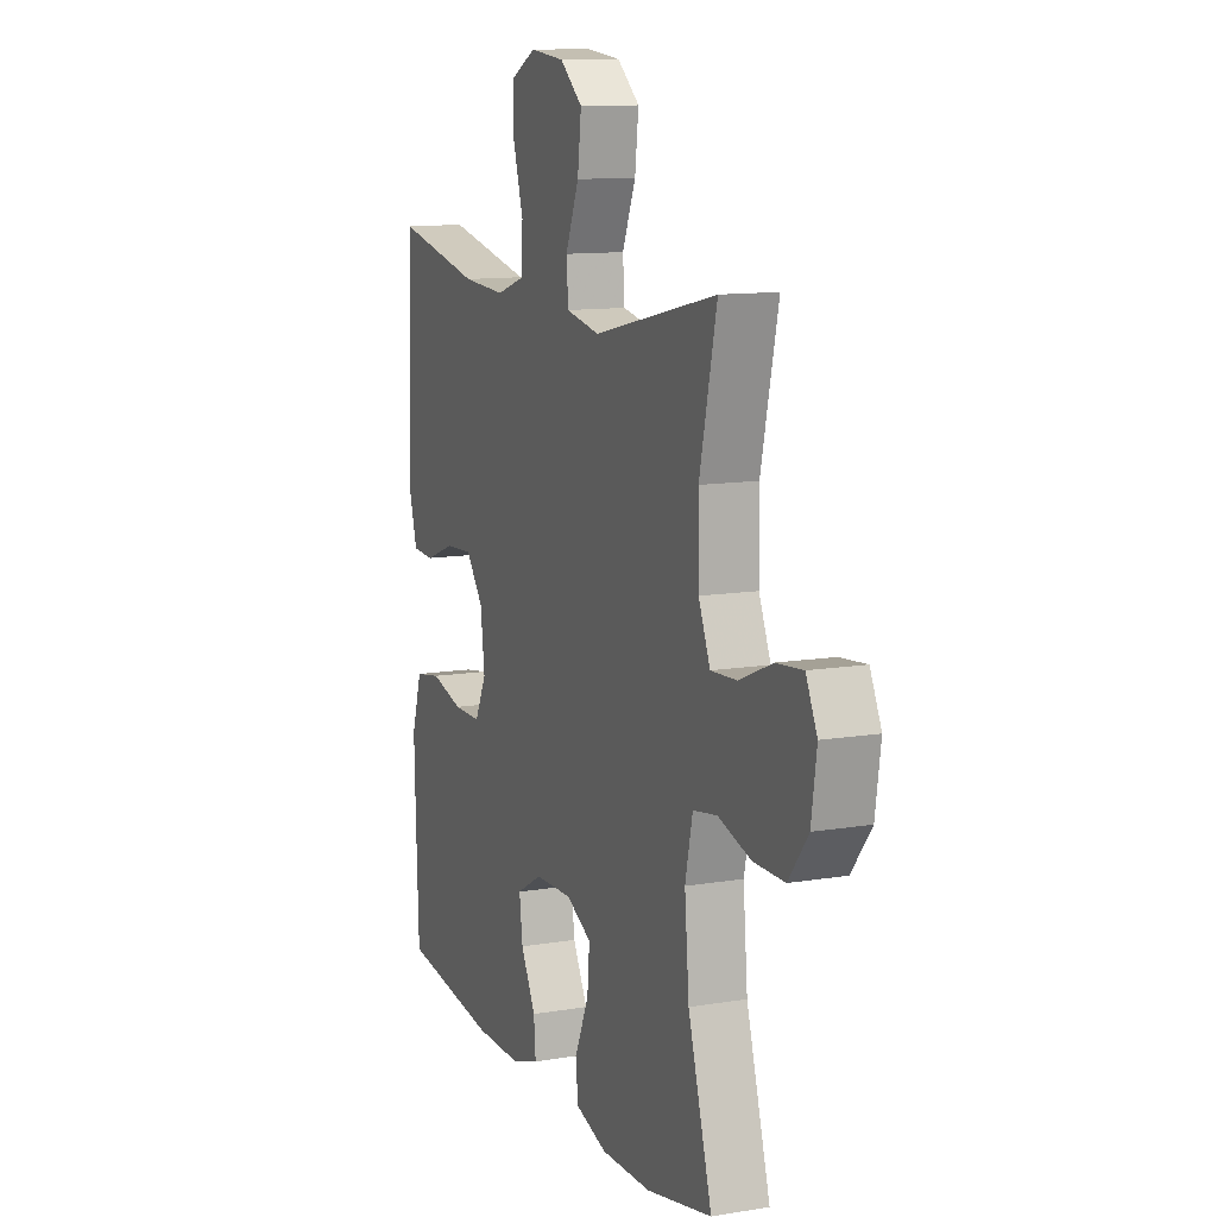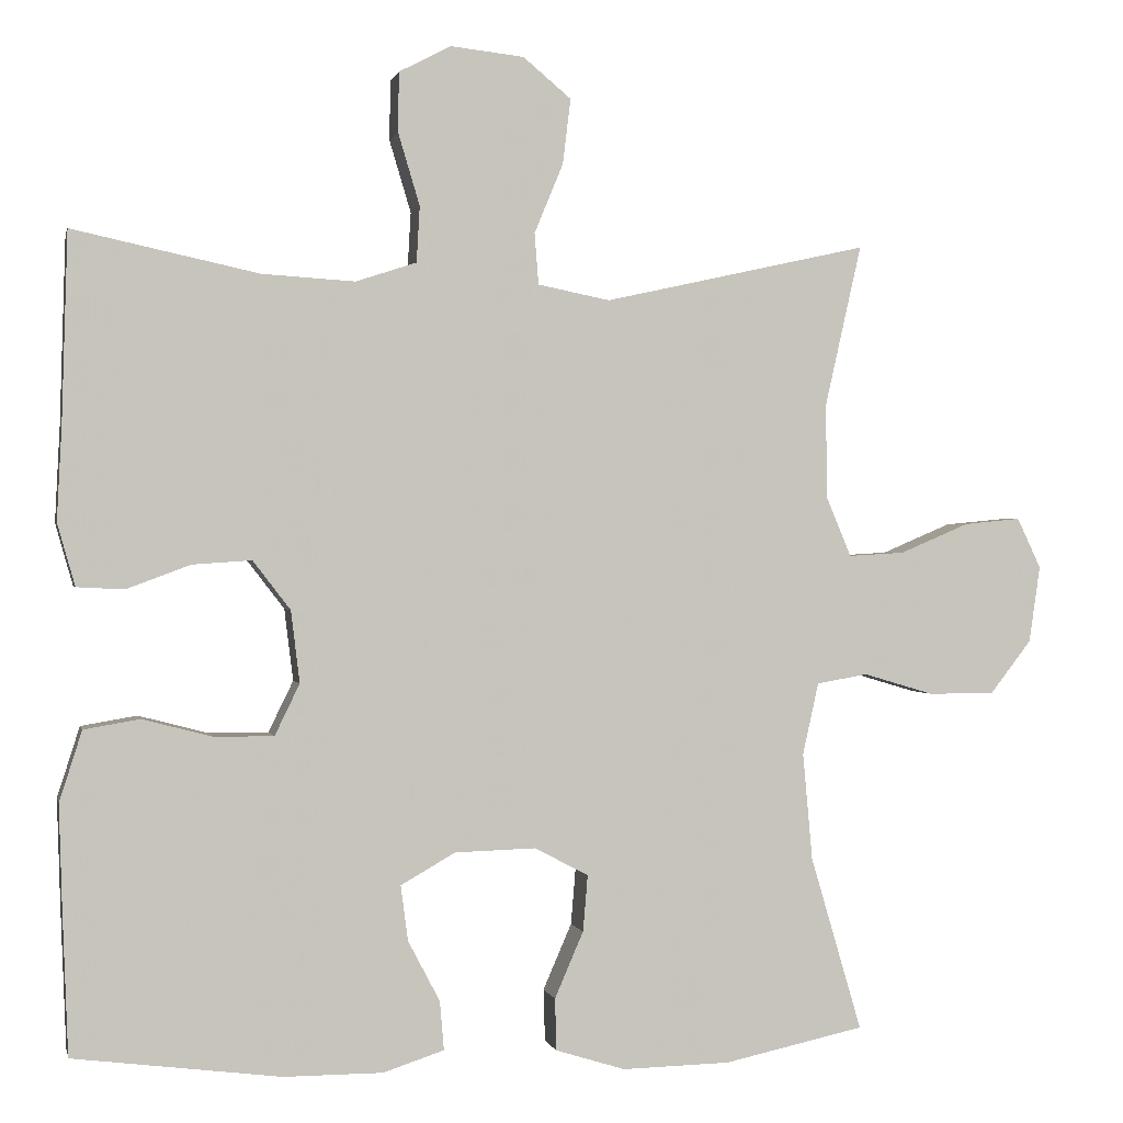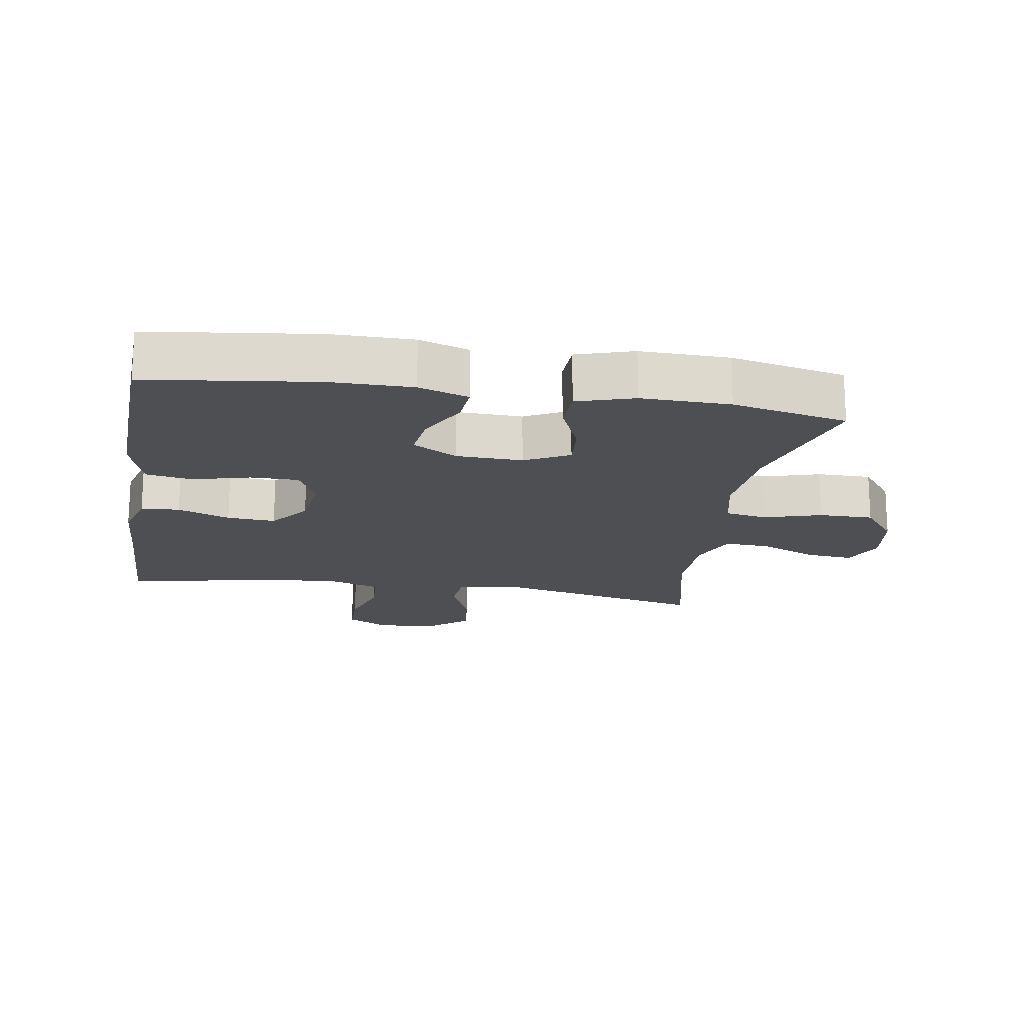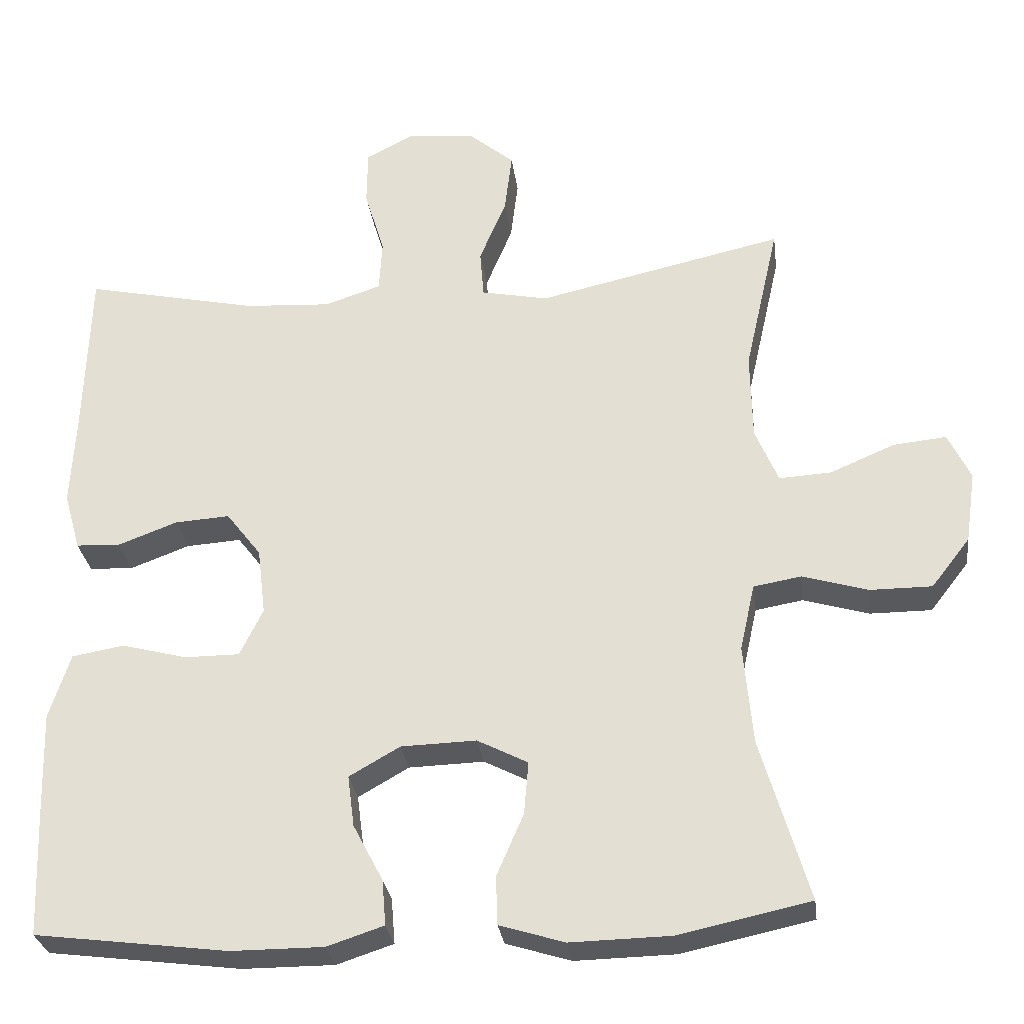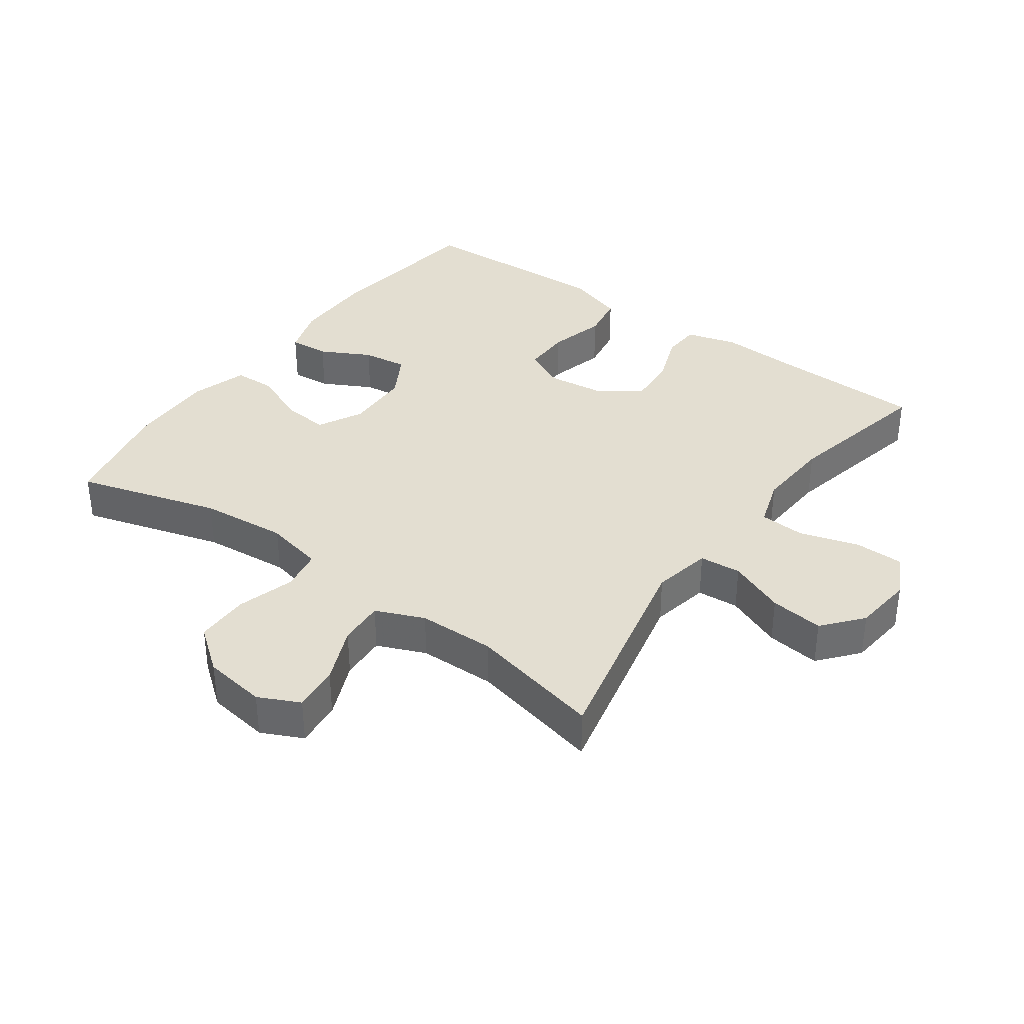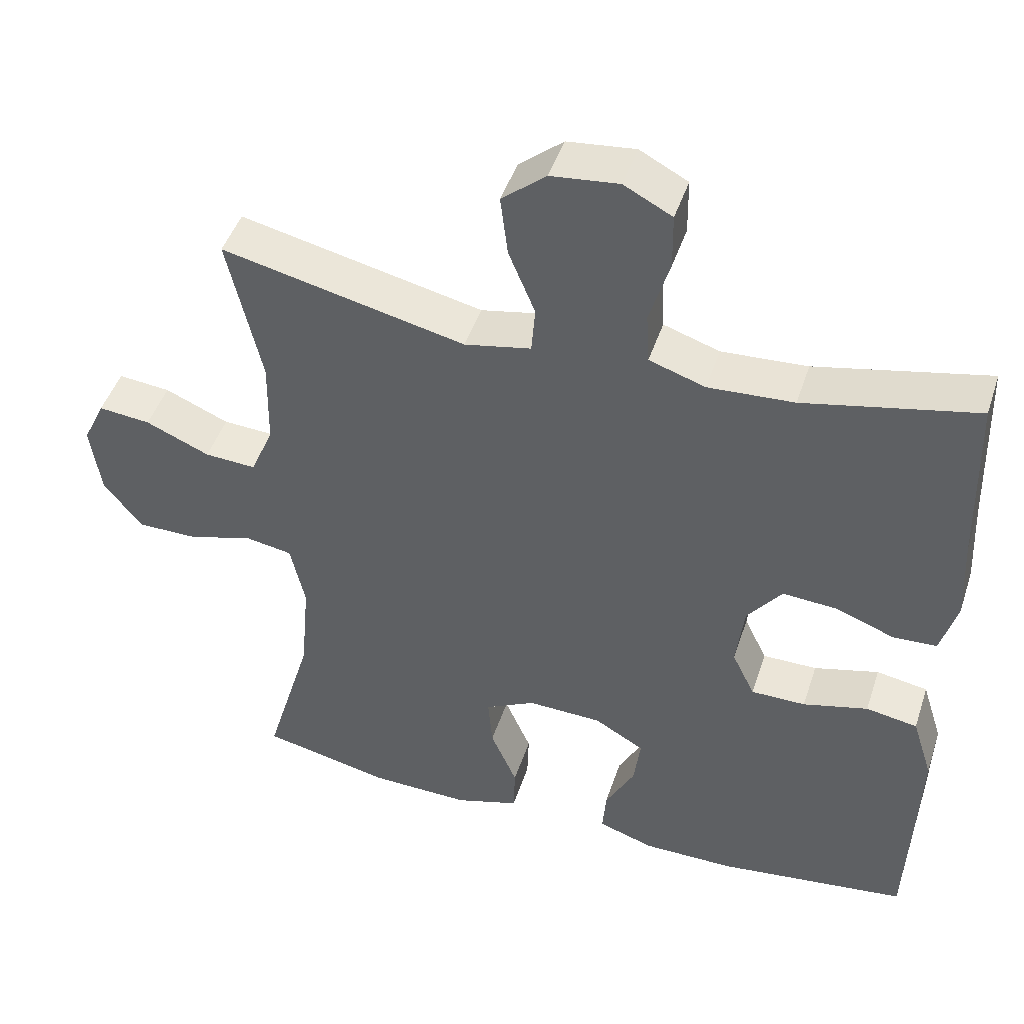
<metadata>
{"format":"obj","ext":"obj","renderer":"f3d","projection":"perspective","resolution":1024,"background":"white","views":[{"elev":11.6,"azim":-112.0,"up":"+Z"},{"elev":0.3,"azim":167.7,"up":"+Z"},{"elev":-17.9,"azim":170.8,"up":"+Y"},{"elev":-29.1,"azim":-172.7,"up":"+Z"},{"elev":36.2,"azim":-54.2,"up":"+Y"},{"elev":46.0,"azim":17.9,"up":"+Z"}]}
</metadata>
<code>
v -0.5 0.07 0.5
v -0.169 0.07 0.426
v -0.079 0.07 0.444
v -0.074 0.07 0.508
v -0.11 0.07 0.595
v -0.12 0.07 0.677
v -0.06 0.07 0.727
v 0.032 0.07 0.737
v 0.097 0.07 0.703
v 0.098 0.07 0.628
v 0.071 0.07 0.538
v 0.075 0.07 0.468
v 0.151 0.07 0.443
v 0.267 0.07 0.45
v 0.5 0.07 0.5
v 0.507 0.07 0.265
v 0.513 0.07 0.146
v 0.491 0.07 0.068
v 0.432 0.07 0.065
v 0.352 0.07 0.095
v 0.278 0.07 0.1
v 0.231 0.07 0.039
v 0.22 0.07 -0.051
v 0.251 0.07 -0.115
v 0.325 0.07 -0.115
v 0.413 0.07 -0.092
v 0.483 0.07 -0.104
v 0.511 0.07 -0.192
v 0.507 0.07 -0.321
v 0.5 0.07 -0.5
v 0.241 0.07 -0.533
v 0.117 0.07 -0.533
v 0.041 0.07 -0.508
v 0.046 0.07 -0.447
v 0.086 0.07 -0.371
v 0.095 0.07 -0.302
v 0.027 0.07 -0.263
v -0.074 0.07 -0.26
v -0.142 0.07 -0.295
v -0.136 0.07 -0.366
v -0.1 0.07 -0.449
v -0.102 0.07 -0.514
v -0.189 0.07 -0.541
v -0.324 0.07 -0.538
v -0.5 0.07 -0.5
v -0.436 0.07 -0.282
v -0.424 0.07 -0.148
v -0.444 0.07 -0.058
v -0.508 0.07 -0.047
v -0.596 0.07 -0.073
v -0.679 0.07 -0.073
v -0.731 0.07 -0.006
v -0.745 0.07 0.09
v -0.715 0.07 0.153
v -0.644 0.07 0.146
v -0.557 0.07 0.109
v -0.487 0.07 0.105
v -0.456 0.07 0.179
v -0.454 0.07 0.297
v -0.5 0 0.5
v -0.169 0 0.426
v -0.079 0 0.444
v -0.074 0 0.508
v -0.11 0 0.595
v -0.12 0 0.677
v -0.06 0 0.727
v 0.032 0 0.737
v 0.097 0 0.703
v 0.098 0 0.628
v 0.071 0 0.538
v 0.075 0 0.468
v 0.151 0 0.443
v 0.267 0 0.45
v 0.5 0 0.5
v 0.507 0 0.265
v 0.513 0 0.146
v 0.491 0 0.068
v 0.432 0 0.065
v 0.352 0 0.095
v 0.278 0 0.1
v 0.231 0 0.039
v 0.22 0 -0.051
v 0.251 0 -0.115
v 0.325 0 -0.115
v 0.413 0 -0.092
v 0.483 0 -0.104
v 0.511 0 -0.192
v 0.507 0 -0.321
v 0.5 0 -0.5
v 0.241 0 -0.533
v 0.117 0 -0.533
v 0.041 0 -0.508
v 0.046 0 -0.447
v 0.086 0 -0.371
v 0.095 0 -0.302
v 0.027 0 -0.263
v -0.074 0 -0.26
v -0.142 0 -0.295
v -0.136 0 -0.366
v -0.1 0 -0.449
v -0.102 0 -0.514
v -0.189 0 -0.541
v -0.324 0 -0.538
v -0.5 0 -0.5
v -0.436 0 -0.282
v -0.424 0 -0.148
v -0.444 0 -0.058
v -0.508 0 -0.047
v -0.596 0 -0.073
v -0.679 0 -0.073
v -0.731 0 -0.006
v -0.745 0 0.09
v -0.715 0 0.153
v -0.644 0 0.146
v -0.557 0 0.109
v -0.487 0 0.105
v -0.456 0 0.179
v -0.454 0 0.297
f 53 54 55 56
f 53 56 57
f 52 53 57
f 49 50 51 52
f 48 49 52 57
f 43 44 45 46
f 43 46 47
f 40 41 42 43
f 39 40 43 47
f 38 39 47 48
f 32 33 34 35
f 32 35 36
f 31 32 36
f 30 31 36
f 29 30 36 37
f 25 26 27 28
f 24 25 28 29
f 17 18 19 20
f 16 17 20 21
f 14 15 16 21
f 13 14 21 22
f 8 9 10 11
f 8 11 12
f 7 8 12
f 4 5 6 7
f 4 7 12
f 3 4 12 13
f 59 1 2
f 58 59 2 3
f 37 38 48 57
f 24 29 37 57
f 23 24 57 58
f 22 23 58
f 3 13 22 58
f 115 114 113 112
f 116 115 112
f 116 112 111
f 111 110 109 108
f 116 111 108 107
f 105 104 103 102
f 106 105 102
f 102 101 100 99
f 106 102 99 98
f 107 106 98 97
f 94 93 92 91
f 95 94 91
f 95 91 90
f 95 90 89
f 96 95 89 88
f 87 86 85 84
f 88 87 84 83
f 79 78 77 76
f 80 79 76 75
f 80 75 74 73
f 81 80 73 72
f 70 69 68 67
f 71 70 67
f 71 67 66
f 66 65 64 63
f 71 66 63
f 72 71 63 62
f 61 60 118
f 62 61 118 117
f 116 107 97 96
f 116 96 88 83
f 117 116 83 82
f 117 82 81
f 117 81 72 62
f 1 60 61 2
f 2 61 62 3
f 3 62 63 4
f 4 63 64 5
f 5 64 65 6
f 6 65 66 7
f 7 66 67 8
f 8 67 68 9
f 9 68 69 10
f 10 69 70 11
f 11 70 71 12
f 12 71 72 13
f 13 72 73 14
f 14 73 74 15
f 15 74 75 16
f 16 75 76 17
f 17 76 77 18
f 18 77 78 19
f 19 78 79 20
f 20 79 80 21
f 21 80 81 22
f 22 81 82 23
f 23 82 83 24
f 24 83 84 25
f 25 84 85 26
f 26 85 86 27
f 27 86 87 28
f 28 87 88 29
f 29 88 89 30
f 30 89 90 31
f 31 90 91 32
f 32 91 92 33
f 33 92 93 34
f 34 93 94 35
f 35 94 95 36
f 36 95 96 37
f 37 96 97 38
f 38 97 98 39
f 39 98 99 40
f 40 99 100 41
f 41 100 101 42
f 42 101 102 43
f 43 102 103 44
f 44 103 104 45
f 45 104 105 46
f 46 105 106 47
f 47 106 107 48
f 48 107 108 49
f 49 108 109 50
f 50 109 110 51
f 51 110 111 52
f 52 111 112 53
f 53 112 113 54
f 54 113 114 55
f 55 114 115 56
f 56 115 116 57
f 57 116 117 58
f 58 117 118 59
f 59 118 60 1

</code>
